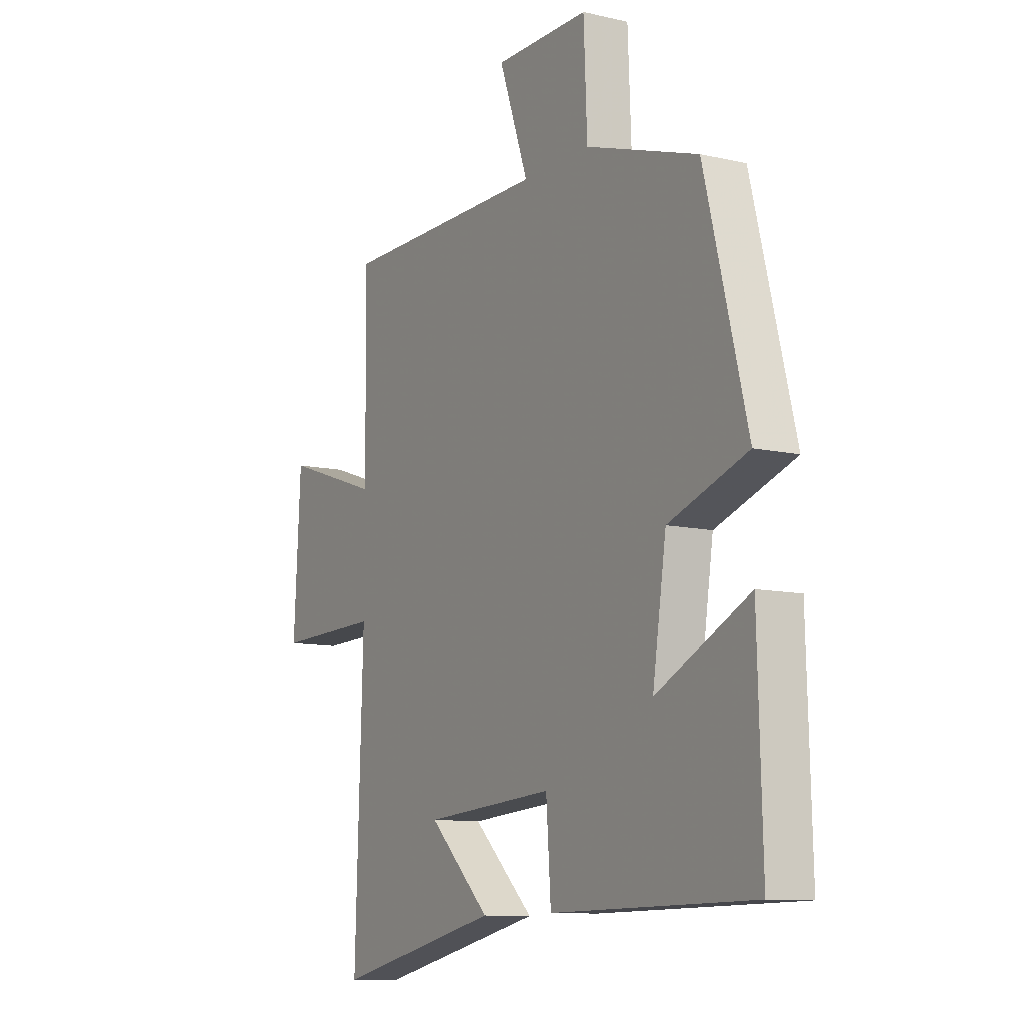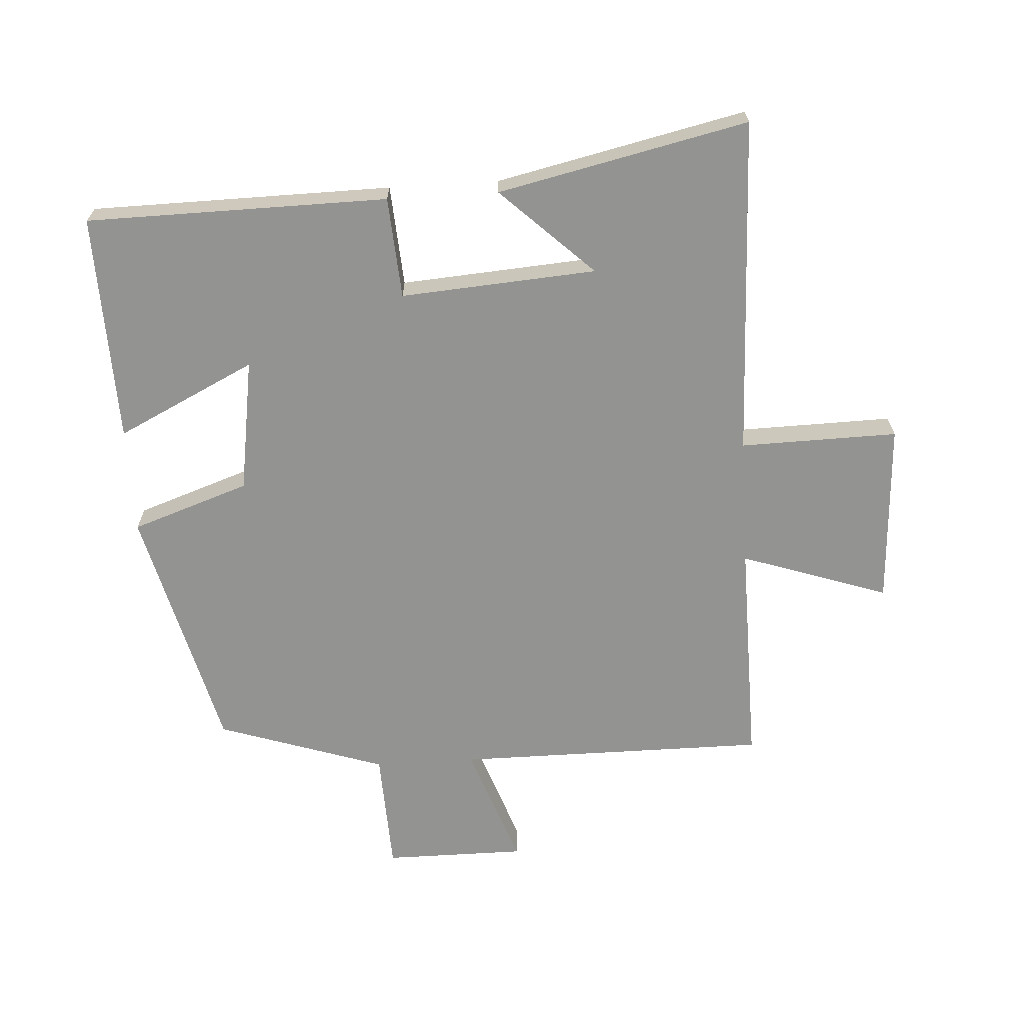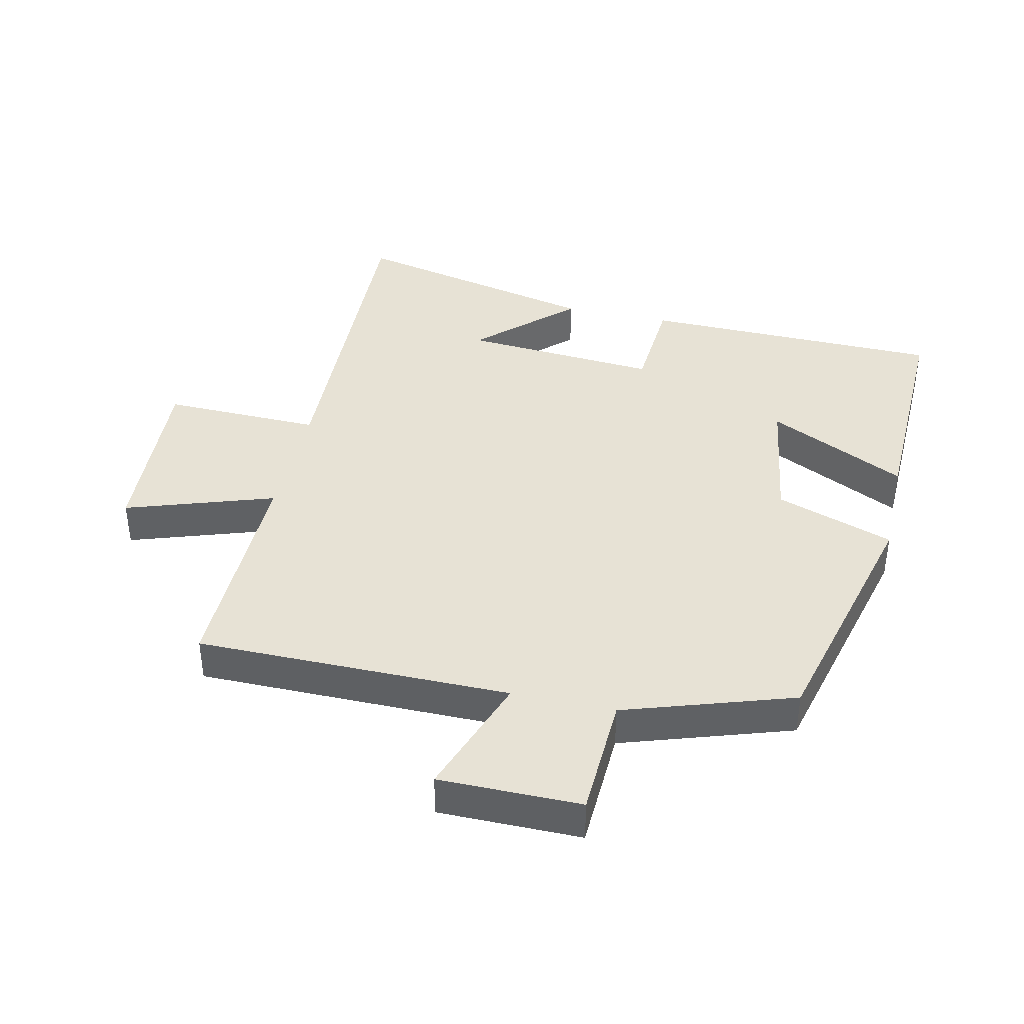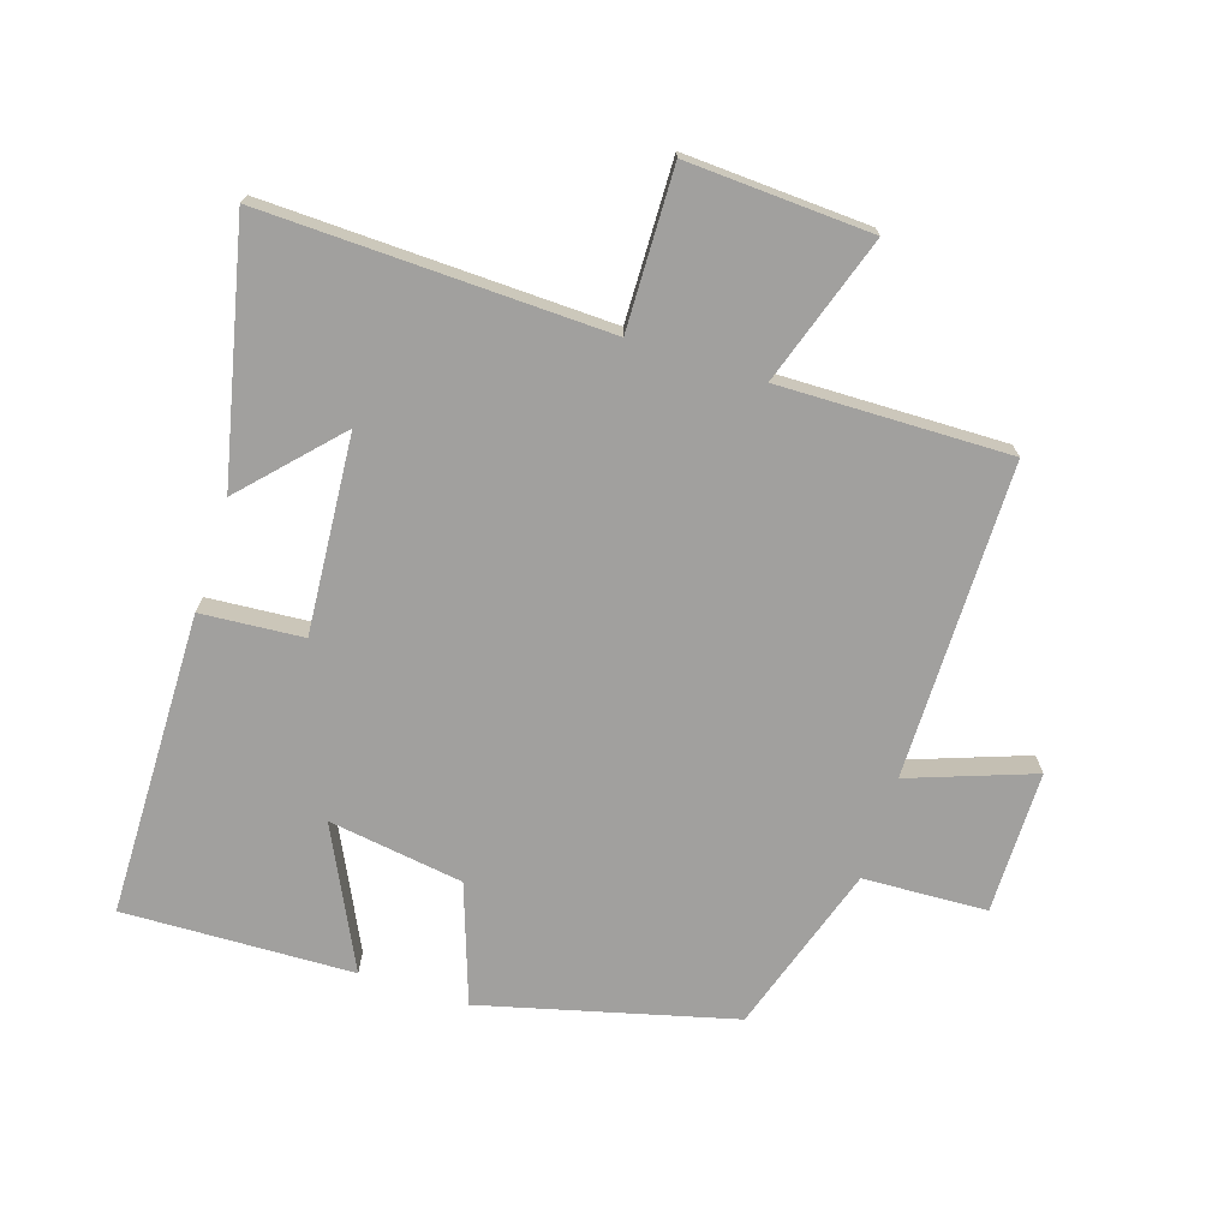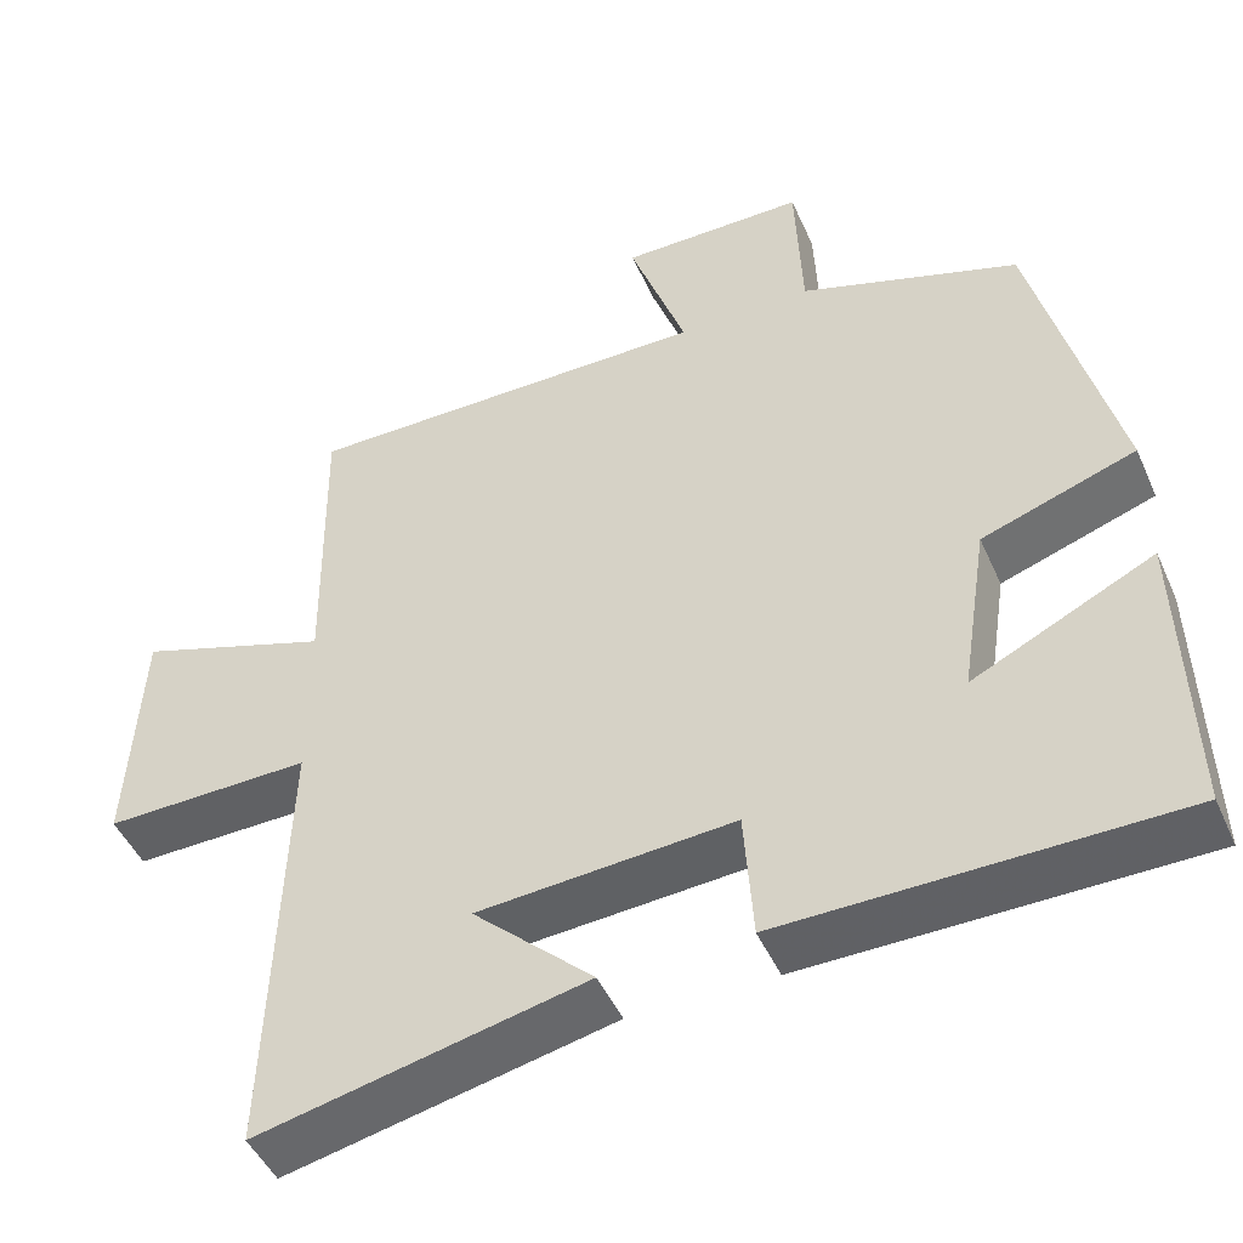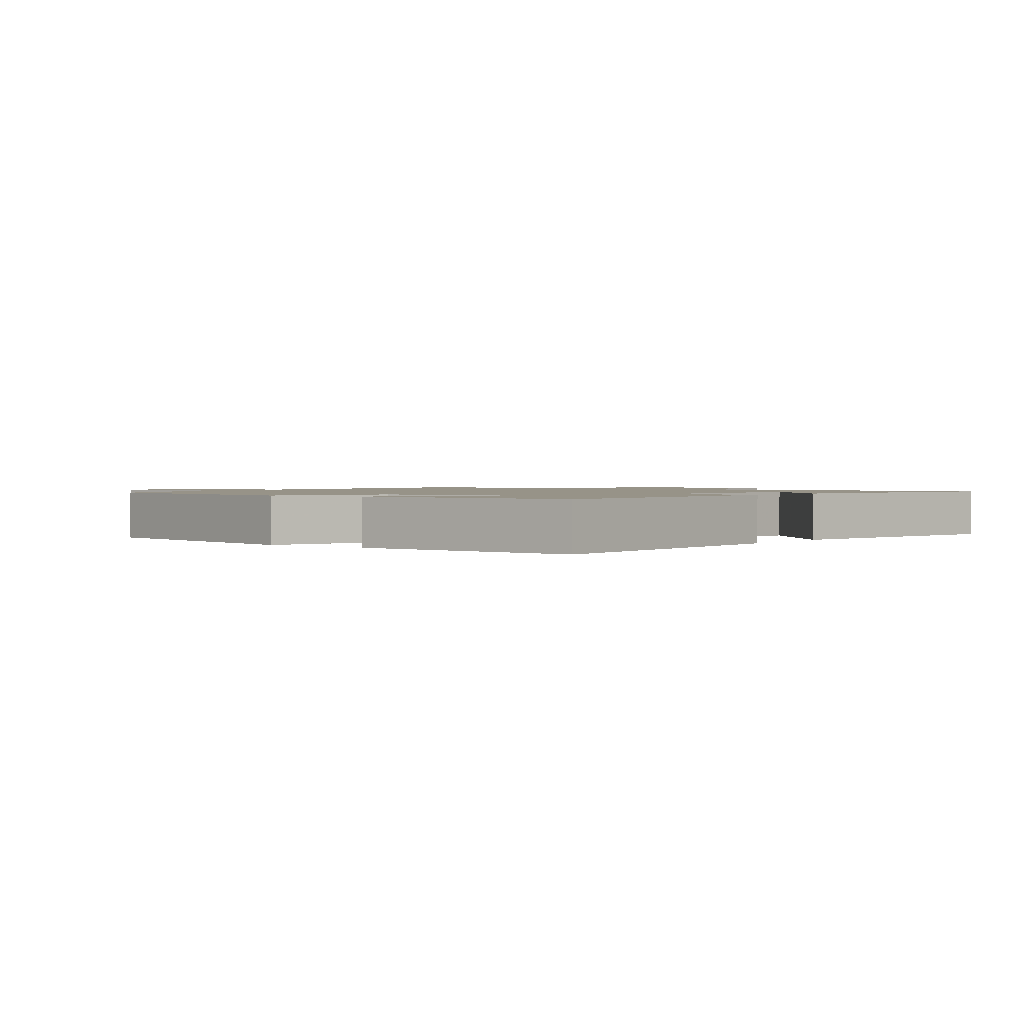
<metadata>
{"format":"obj","ext":"obj","renderer":"f3d","projection":"perspective","resolution":1024,"background":"white","views":[{"elev":-10.4,"azim":59.8,"up":"+Z"},{"elev":-66.6,"azim":-176.5,"up":"+Y"},{"elev":40.2,"azim":12.7,"up":"+Y"},{"elev":-71.8,"azim":-107.6,"up":"+Y"},{"elev":-47.0,"azim":23.2,"up":"+Z"},{"elev":1.3,"azim":125.8,"up":"+Y"}]}
</metadata>
<code>
v 0.402 0.07 0.414
v 0.5 0.07 0.027
v 0.317 0.07 -0.036
v 0.285 0.07 -0.244
v 0.5 0.07 -0.139
v 0.51 0.07 -0.494
v 0.042 0.07 -0.5
v 0.031 0.07 -0.343
v -0.273 0.07 -0.365
v -0.13 0.07 -0.5
v -0.518 0.07 -0.586
v -0.5 0.07 -0.057
v -0.745 0.07 -0.062
v -0.729 0.07 0.222
v -0.5 0.07 0.145
v -0.505 0.07 0.5
v -0.019 0.07 0.5
v -0.087 0.07 0.691
v 0.133 0.07 0.691
v 0.141 0.07 0.5
v 0.402 0 0.414
v 0.5 0 0.027
v 0.317 0 -0.036
v 0.285 0 -0.244
v 0.5 0 -0.139
v 0.51 0 -0.494
v 0.042 0 -0.5
v 0.031 0 -0.343
v -0.273 0 -0.365
v -0.13 0 -0.5
v -0.518 0 -0.586
v -0.5 0 -0.057
v -0.745 0 -0.062
v -0.729 0 0.222
v -0.5 0 0.145
v -0.505 0 0.5
v -0.019 0 0.5
v -0.087 0 0.691
v 0.133 0 0.691
v 0.141 0 0.5
f 17 18 19 20
f 17 20 1 2
f 15 16 17 2
f 12 13 14 15
f 12 15 2 3
f 9 10 11
f 9 11 12
f 8 9 12 3
f 4 5 6 7
f 3 4 7 8
f 40 39 38 37
f 22 21 40 37
f 22 37 36 35
f 35 34 33 32
f 23 22 35 32
f 31 30 29
f 32 31 29
f 23 32 29 28
f 27 26 25 24
f 28 27 24 23
f 1 21 22 2
f 2 22 23 3
f 3 23 24 4
f 4 24 25 5
f 5 25 26 6
f 6 26 27 7
f 7 27 28 8
f 8 28 29 9
f 9 29 30 10
f 10 30 31 11
f 11 31 32 12
f 12 32 33 13
f 13 33 34 14
f 14 34 35 15
f 15 35 36 16
f 16 36 37 17
f 17 37 38 18
f 18 38 39 19
f 19 39 40 20
f 20 40 21 1

</code>
